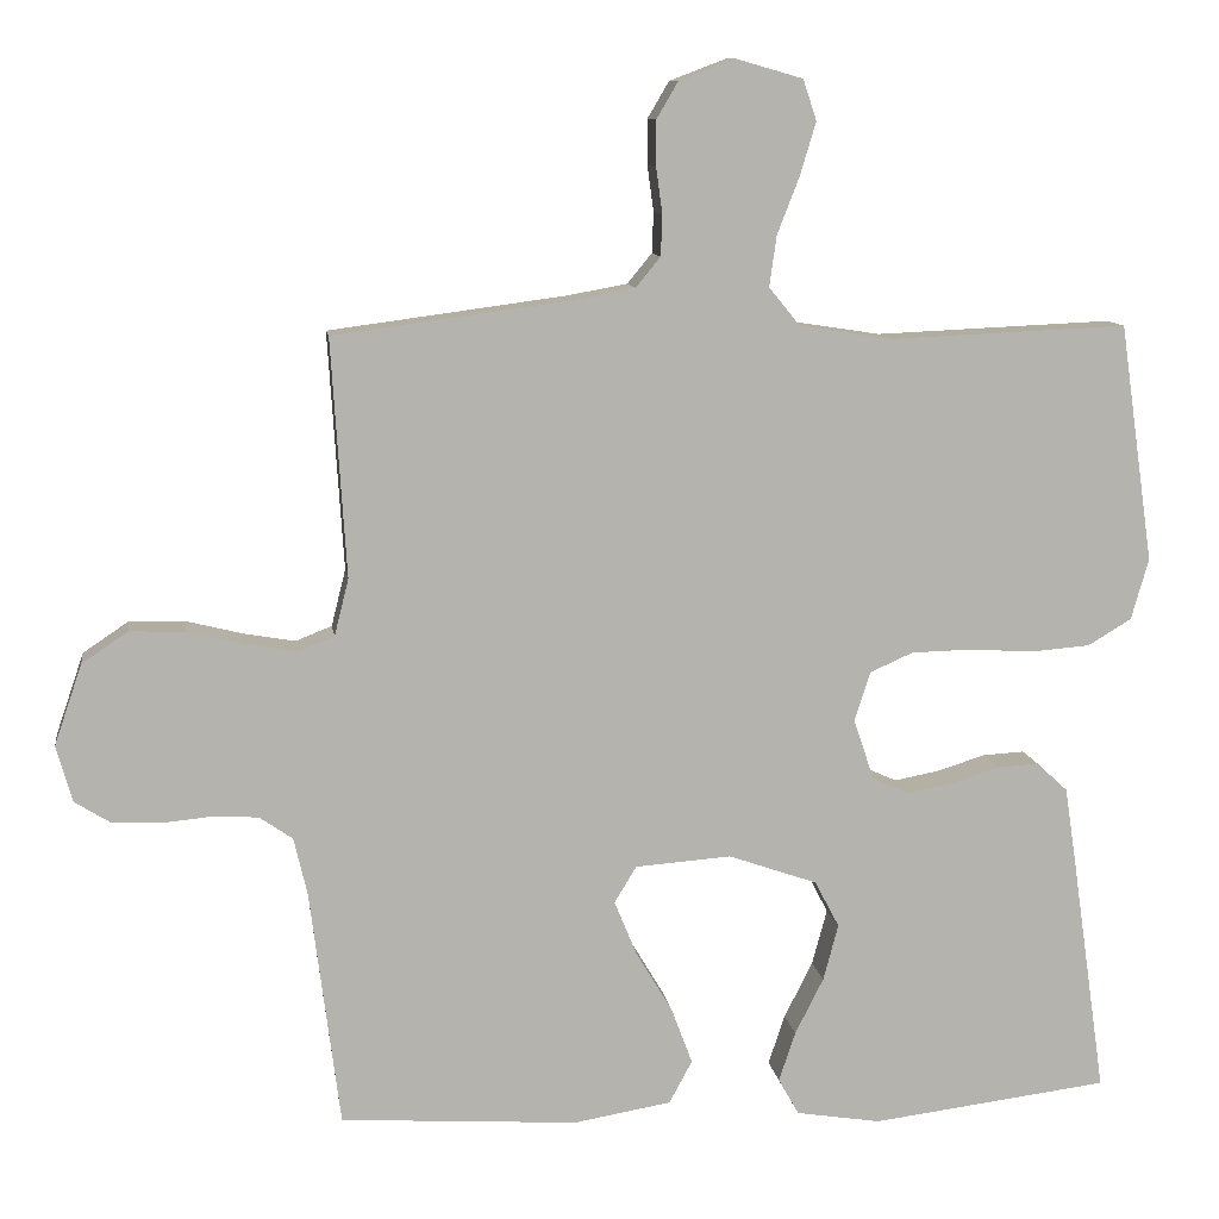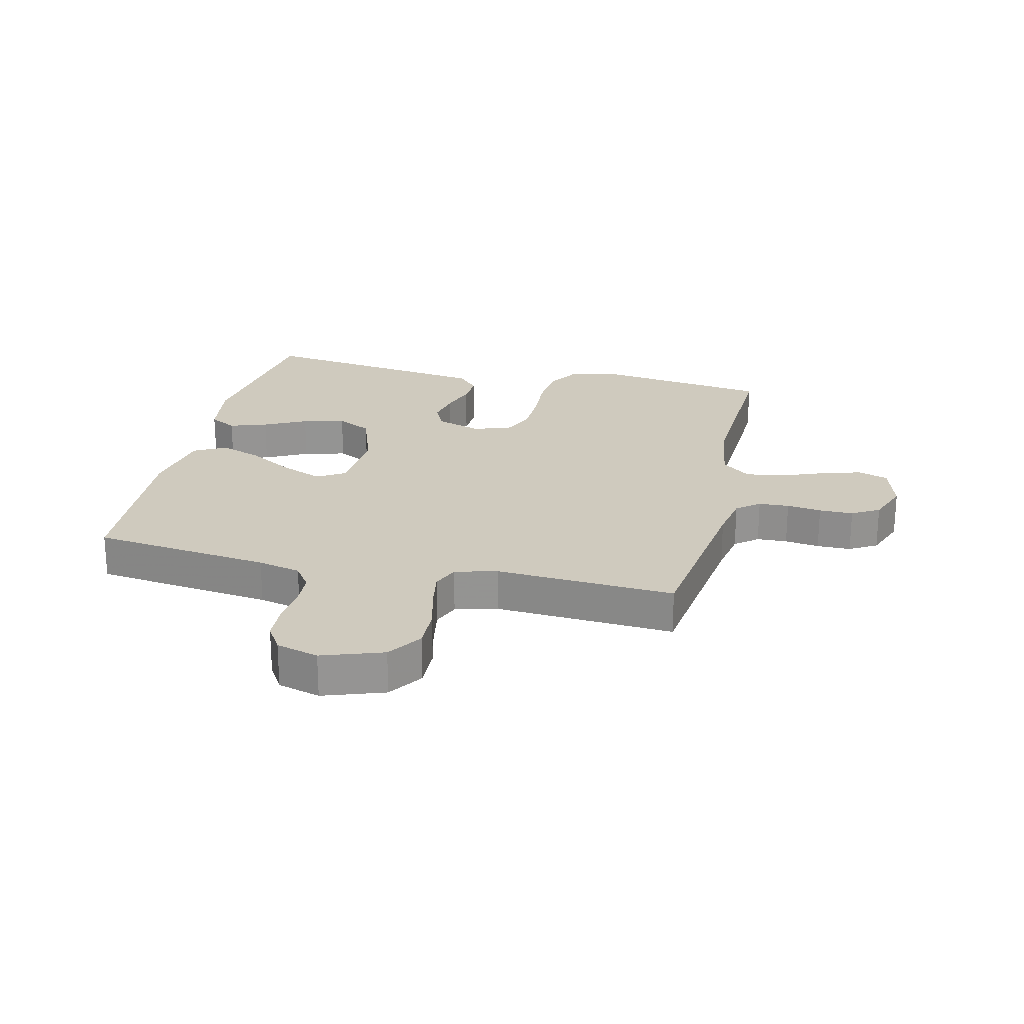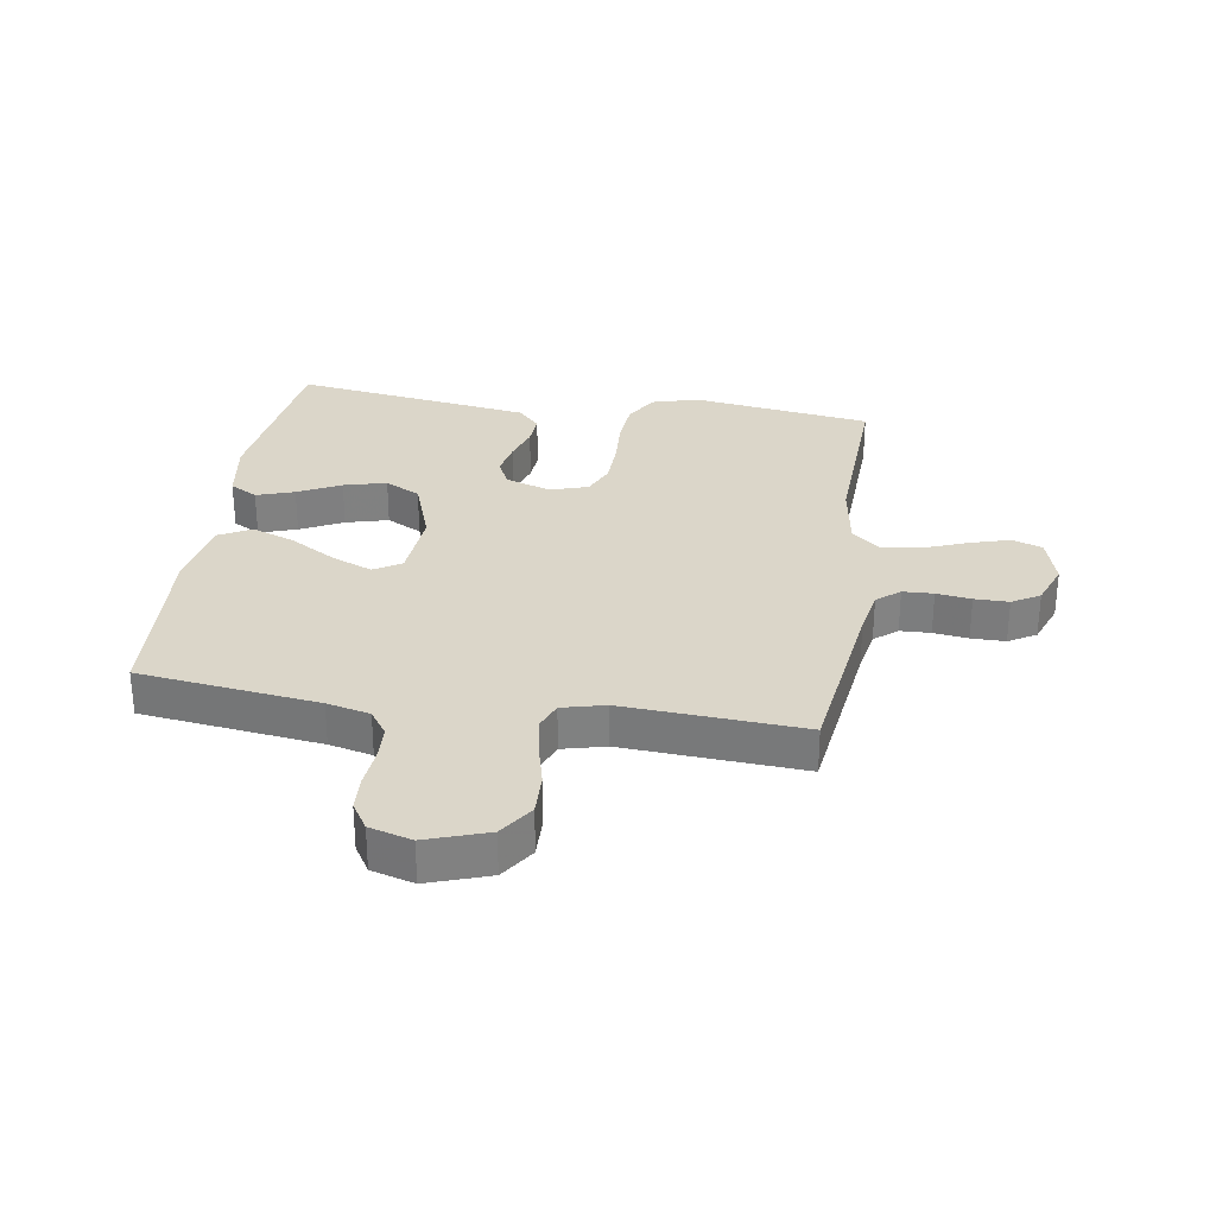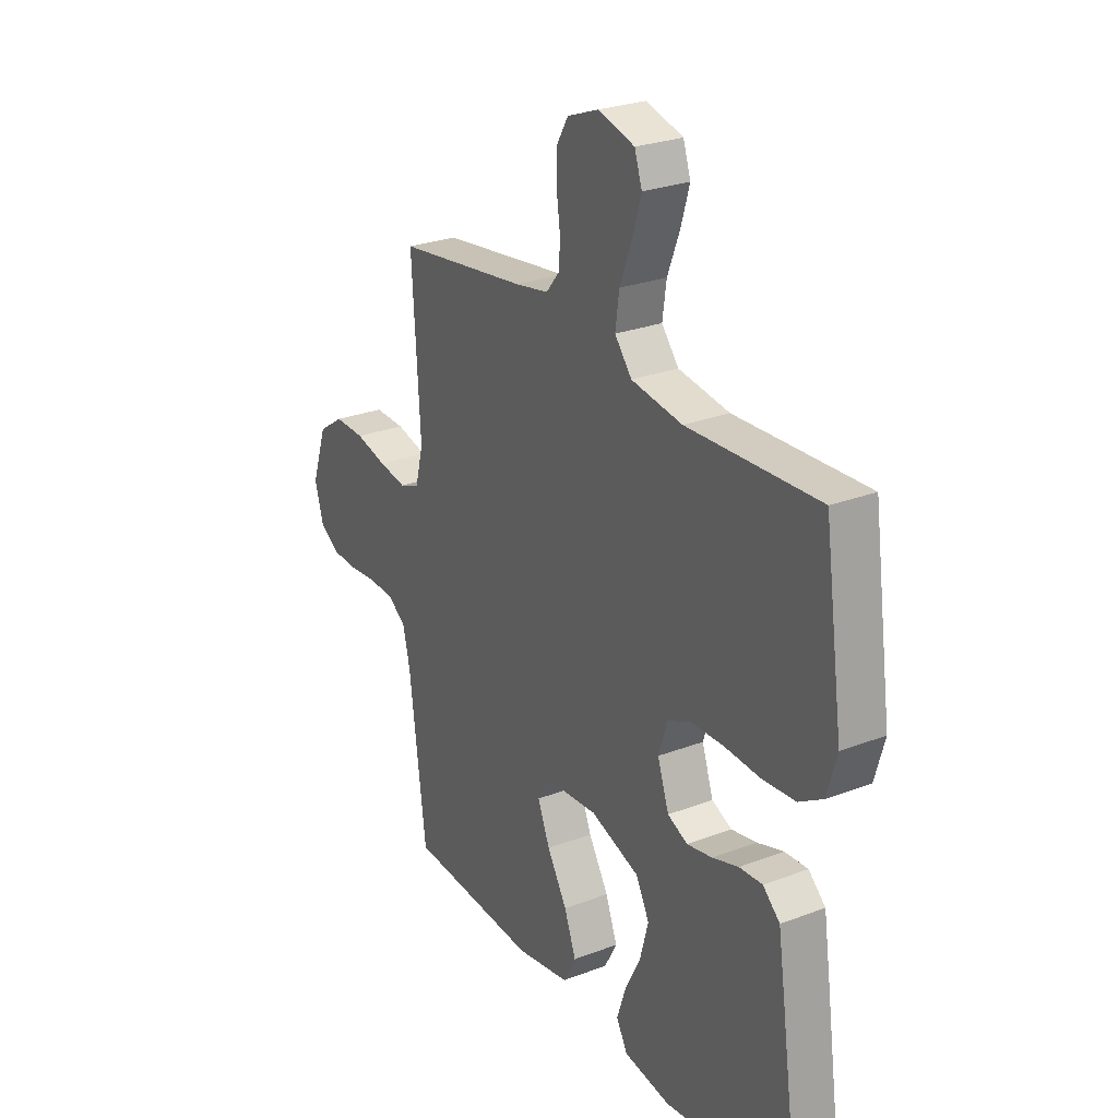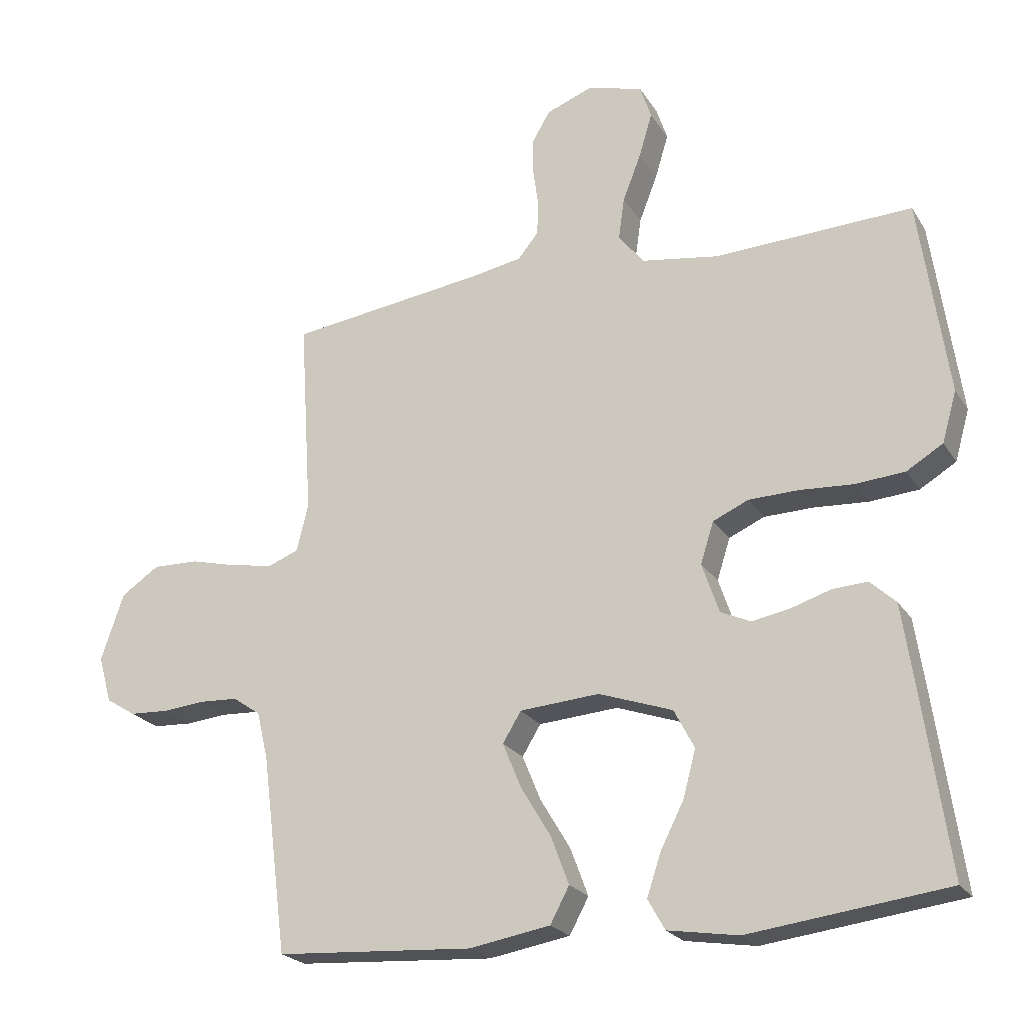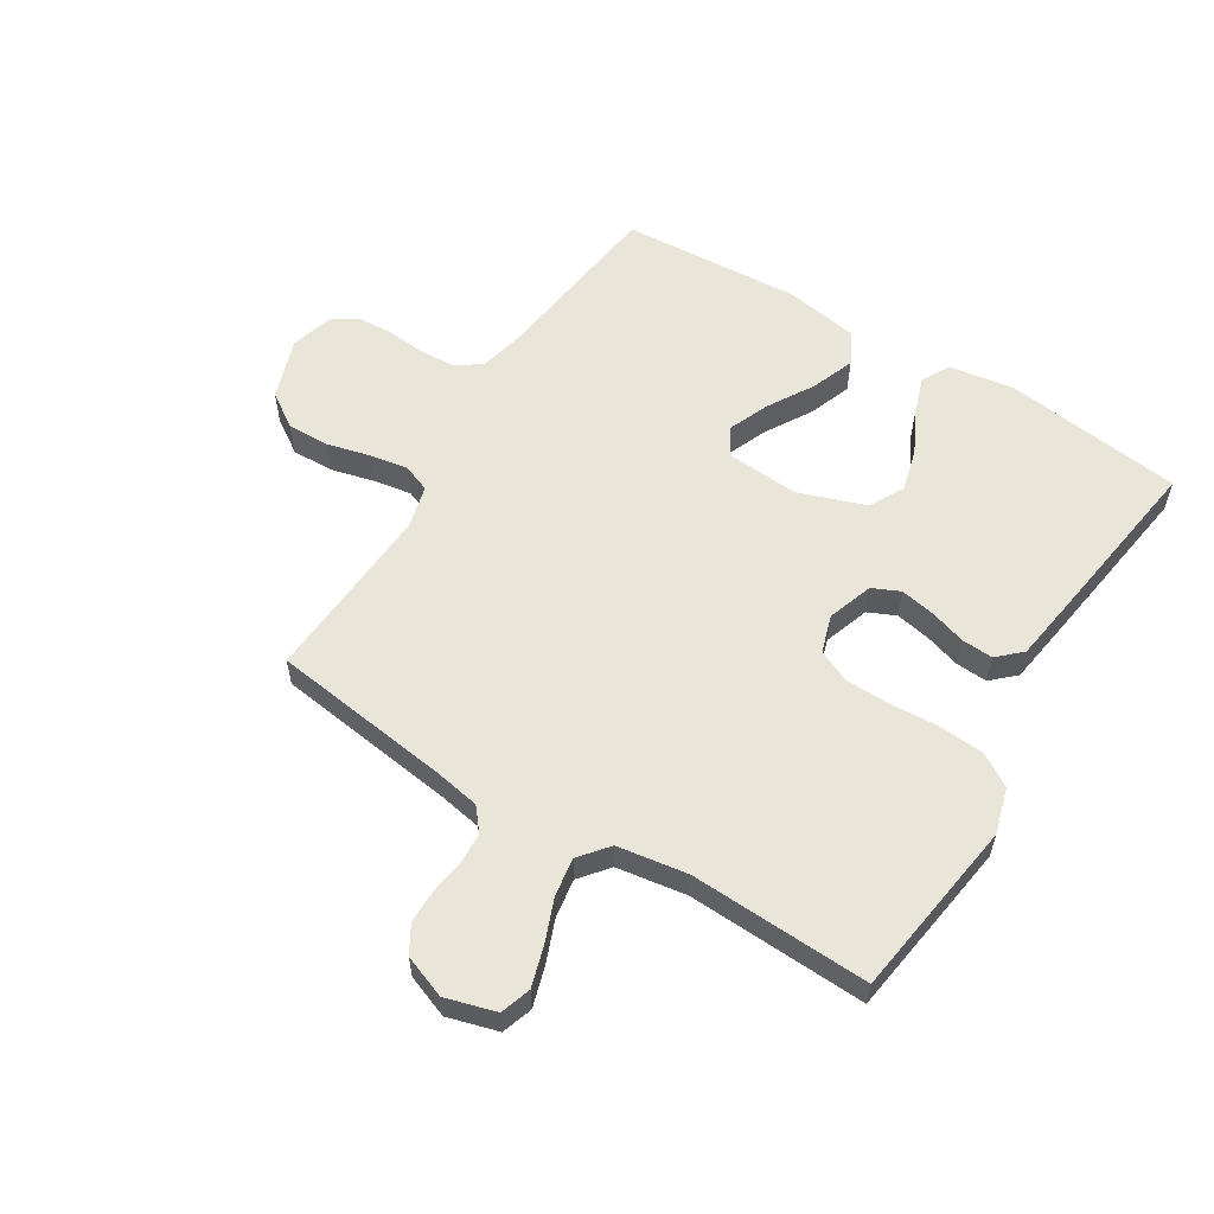
<metadata>
{"format":"obj","ext":"obj","renderer":"f3d","projection":"perspective","resolution":1024,"background":"white","views":[{"elev":10.4,"azim":-8.1,"up":"+Z"},{"elev":23.2,"azim":-76.9,"up":"+Y"},{"elev":30.1,"azim":-81.2,"up":"+Y"},{"elev":26.4,"azim":59.0,"up":"+Z"},{"elev":-22.5,"azim":24.1,"up":"+Z"},{"elev":57.8,"azim":31.7,"up":"+Y"}]}
</metadata>
<code>
v 0.5 0.07 -0.5
v 0.2 0.07 -0.538
v 0.093 0.07 -0.521
v 0.067 0.07 -0.475
v 0.088 0.07 -0.412
v 0.124 0.07 -0.341
v 0.143 0.07 -0.27
v 0.112 0.07 -0.211
v 0 0.07 -0.172
v -0.121 0.07 -0.181
v -0.149 0.07 -0.227
v -0.121 0.07 -0.295
v -0.075 0.07 -0.372
v -0.048 0.07 -0.444
v -0.077 0.07 -0.498
v -0.2 0.07 -0.519
v -0.5 0.07 -0.5
v -0.538 0.07 -0.2
v -0.555 0.07 -0.128
v -0.597 0.07 -0.099
v -0.656 0.07 -0.096
v -0.72 0.07 -0.102
v -0.779 0.07 -0.099
v -0.824 0.07 -0.071
v -0.844 0.07 0
v -0.809 0.07 0.102
v -0.751 0.07 0.141
v -0.681 0.07 0.139
v -0.609 0.07 0.121
v -0.545 0.07 0.11
v -0.499 0.07 0.128
v -0.481 0.07 0.2
v -0.5 0.07 0.5
v -0.2 0.07 0.54
v -0.123 0.07 0.554
v -0.092 0.07 0.592
v -0.09 0.07 0.643
v -0.098 0.07 0.701
v -0.098 0.07 0.758
v -0.071 0.07 0.804
v 0 0.07 0.831
v 0.084 0.07 0.807
v 0.101 0.07 0.756
v 0.081 0.07 0.689
v 0.053 0.07 0.617
v 0.044 0.07 0.553
v 0.083 0.07 0.505
v 0.2 0.07 0.487
v 0.5 0.07 0.5
v 0.543 0.07 0.2
v 0.521 0.07 0.123
v 0.466 0.07 0.09
v 0.391 0.07 0.084
v 0.309 0.07 0.089
v 0.234 0.07 0.087
v 0.18 0.07 0.063
v 0.16 0.07 0
v 0.186 0.07 -0.076
v 0.232 0.07 -0.097
v 0.29 0.07 -0.086
v 0.35 0.07 -0.067
v 0.403 0.07 -0.064
v 0.442 0.07 -0.1
v 0.457 0.07 -0.2
v 0.5 0 -0.5
v 0.2 0 -0.538
v 0.093 0 -0.521
v 0.067 0 -0.475
v 0.088 0 -0.412
v 0.124 0 -0.341
v 0.143 0 -0.27
v 0.112 0 -0.211
v 0 0 -0.172
v -0.121 0 -0.181
v -0.149 0 -0.227
v -0.121 0 -0.295
v -0.075 0 -0.372
v -0.048 0 -0.444
v -0.077 0 -0.498
v -0.2 0 -0.519
v -0.5 0 -0.5
v -0.538 0 -0.2
v -0.555 0 -0.128
v -0.597 0 -0.099
v -0.656 0 -0.096
v -0.72 0 -0.102
v -0.779 0 -0.099
v -0.824 0 -0.071
v -0.844 0 0
v -0.809 0 0.102
v -0.751 0 0.141
v -0.681 0 0.139
v -0.609 0 0.121
v -0.545 0 0.11
v -0.499 0 0.128
v -0.481 0 0.2
v -0.5 0 0.5
v -0.2 0 0.54
v -0.123 0 0.554
v -0.092 0 0.592
v -0.09 0 0.643
v -0.098 0 0.701
v -0.098 0 0.758
v -0.071 0 0.804
v 0 0 0.831
v 0.084 0 0.807
v 0.101 0 0.756
v 0.081 0 0.689
v 0.053 0 0.617
v 0.044 0 0.553
v 0.083 0 0.505
v 0.2 0 0.487
v 0.5 0 0.5
v 0.543 0 0.2
v 0.521 0 0.123
v 0.466 0 0.09
v 0.391 0 0.084
v 0.309 0 0.089
v 0.234 0 0.087
v 0.18 0 0.063
v 0.16 0 0
v 0.186 0 -0.076
v 0.232 0 -0.097
v 0.29 0 -0.086
v 0.35 0 -0.067
v 0.403 0 -0.064
v 0.442 0 -0.1
v 0.457 0 -0.2
f 4 5 6
f 3 4 6
f 2 3 6
f 1 2 6
f 64 1 6
f 63 64 6
f 62 63 6
f 61 62 6
f 60 61 6
f 59 60 6 7
f 58 59 7 8
f 57 58 8 9
f 56 57 9 10
f 52 53 54
f 51 52 54
f 50 51 54
f 49 50 54
f 48 49 54
f 47 48 54 55
f 46 47 55 56
f 43 44 45
f 42 43 45
f 41 42 45
f 40 41 45
f 39 40 45
f 38 39 45
f 37 38 45
f 36 37 45 46
f 46 56 10
f 36 46 10
f 35 36 10
f 32 33 34
f 35 10 11
f 34 35 11
f 32 34 11
f 31 32 11
f 27 28 29
f 26 27 29
f 25 26 29
f 24 25 29
f 23 24 29
f 22 23 29
f 21 22 29
f 20 21 29 30
f 31 11 12
f 30 31 12
f 20 30 12
f 19 20 12
f 16 17 18
f 16 18 19
f 15 16 19
f 14 15 19
f 13 14 19
f 12 13 19
f 70 69 68
f 70 68 67
f 70 67 66
f 70 66 65
f 70 65 128
f 70 128 127
f 70 127 126
f 70 126 125
f 70 125 124
f 71 70 124 123
f 72 71 123 122
f 73 72 122 121
f 74 73 121 120
f 118 117 116
f 118 116 115
f 118 115 114
f 118 114 113
f 118 113 112
f 119 118 112 111
f 120 119 111 110
f 109 108 107
f 109 107 106
f 109 106 105
f 109 105 104
f 109 104 103
f 109 103 102
f 109 102 101
f 110 109 101 100
f 74 120 110
f 74 110 100
f 74 100 99
f 98 97 96
f 75 74 99
f 75 99 98
f 75 98 96
f 75 96 95
f 93 92 91
f 93 91 90
f 93 90 89
f 93 89 88
f 93 88 87
f 93 87 86
f 93 86 85
f 94 93 85 84
f 76 75 95
f 76 95 94
f 76 94 84
f 76 84 83
f 82 81 80
f 83 82 80
f 83 80 79
f 83 79 78
f 83 78 77
f 83 77 76
f 1 65 66 2
f 2 66 67 3
f 3 67 68 4
f 4 68 69 5
f 5 69 70 6
f 6 70 71 7
f 7 71 72 8
f 8 72 73 9
f 9 73 74 10
f 10 74 75 11
f 11 75 76 12
f 12 76 77 13
f 13 77 78 14
f 14 78 79 15
f 15 79 80 16
f 16 80 81 17
f 17 81 82 18
f 18 82 83 19
f 19 83 84 20
f 20 84 85 21
f 21 85 86 22
f 22 86 87 23
f 23 87 88 24
f 24 88 89 25
f 25 89 90 26
f 26 90 91 27
f 27 91 92 28
f 28 92 93 29
f 29 93 94 30
f 30 94 95 31
f 31 95 96 32
f 32 96 97 33
f 33 97 98 34
f 34 98 99 35
f 35 99 100 36
f 36 100 101 37
f 37 101 102 38
f 38 102 103 39
f 39 103 104 40
f 40 104 105 41
f 41 105 106 42
f 42 106 107 43
f 43 107 108 44
f 44 108 109 45
f 45 109 110 46
f 46 110 111 47
f 47 111 112 48
f 48 112 113 49
f 49 113 114 50
f 50 114 115 51
f 51 115 116 52
f 52 116 117 53
f 53 117 118 54
f 54 118 119 55
f 55 119 120 56
f 56 120 121 57
f 57 121 122 58
f 58 122 123 59
f 59 123 124 60
f 60 124 125 61
f 61 125 126 62
f 62 126 127 63
f 63 127 128 64
f 64 128 65 1

</code>
